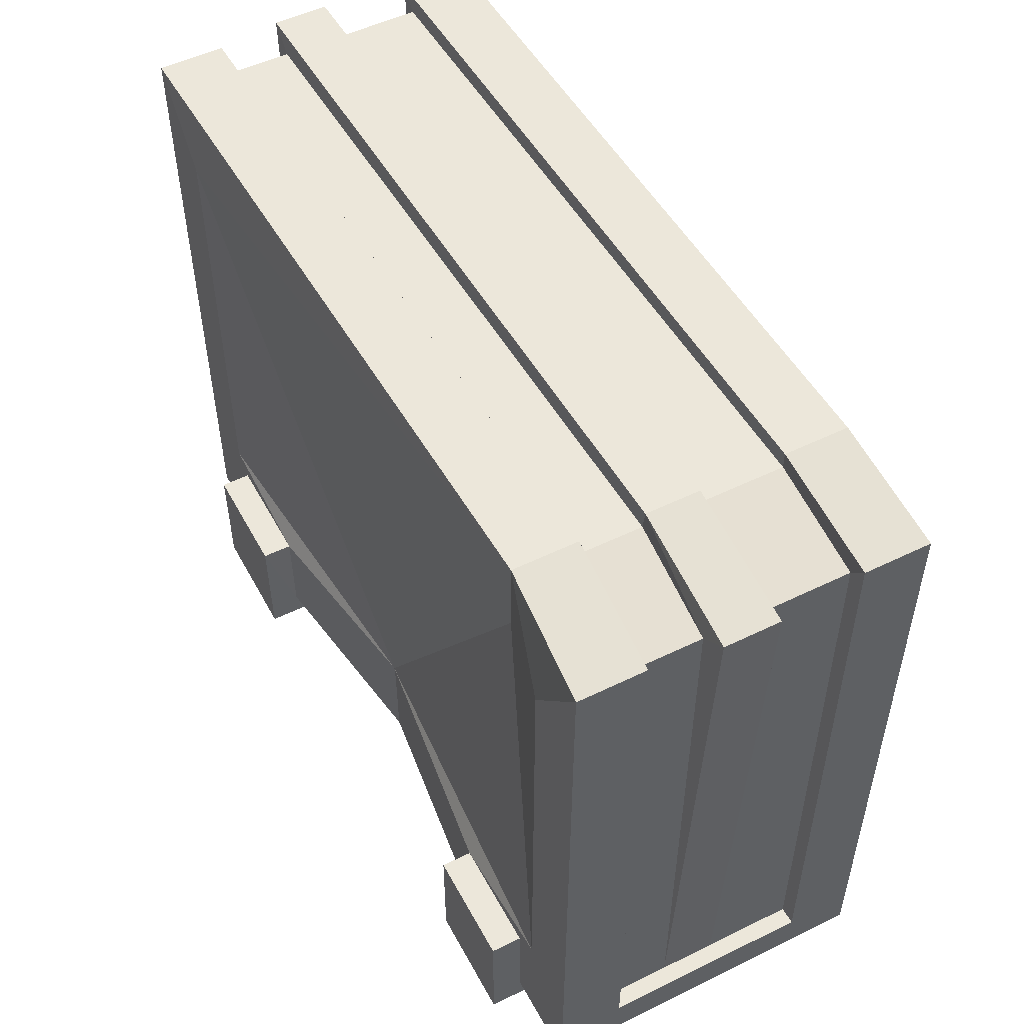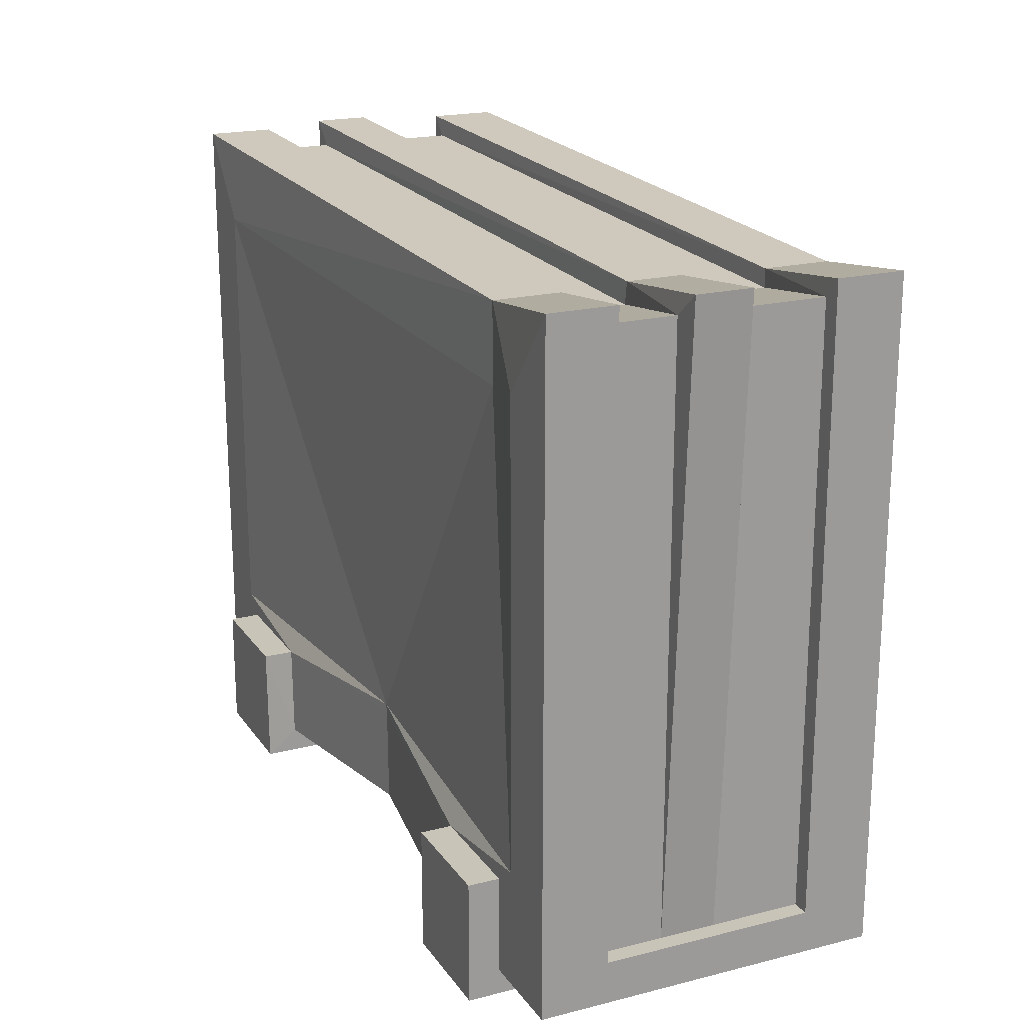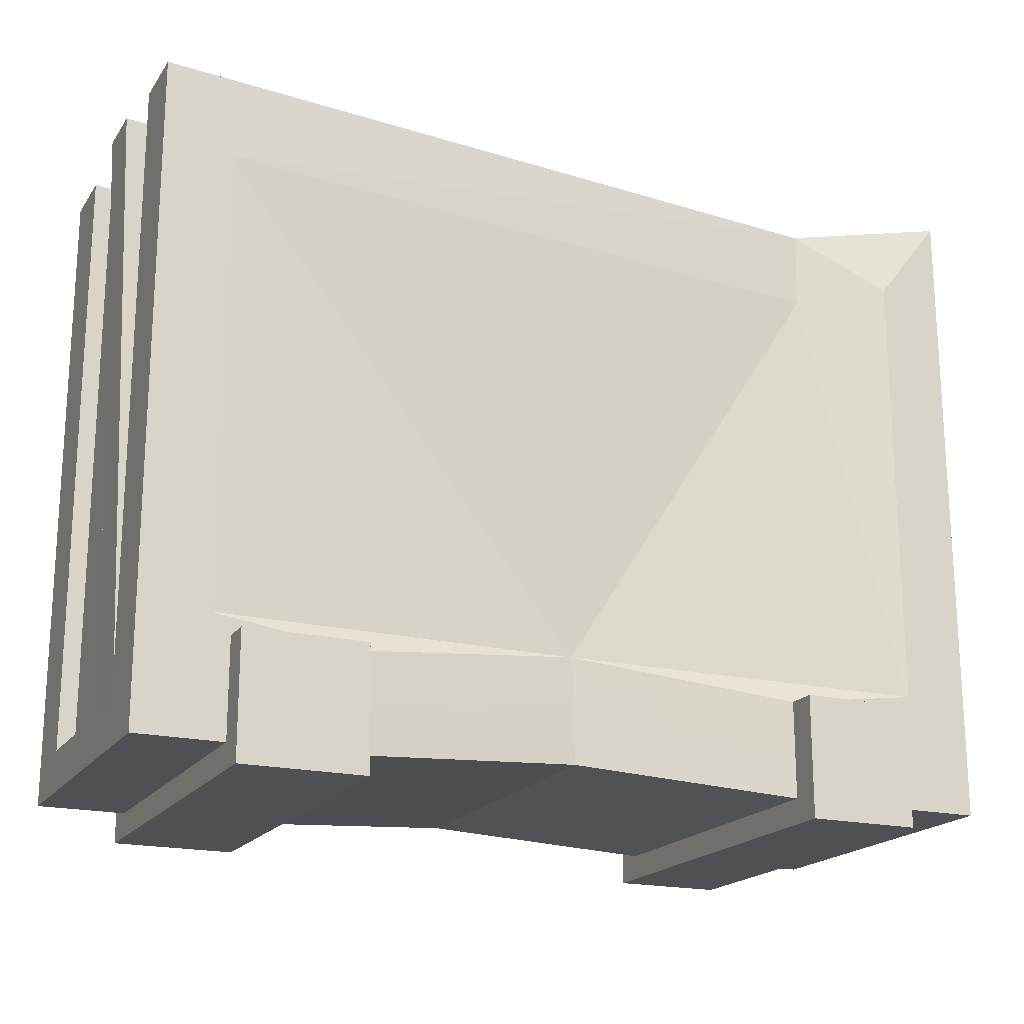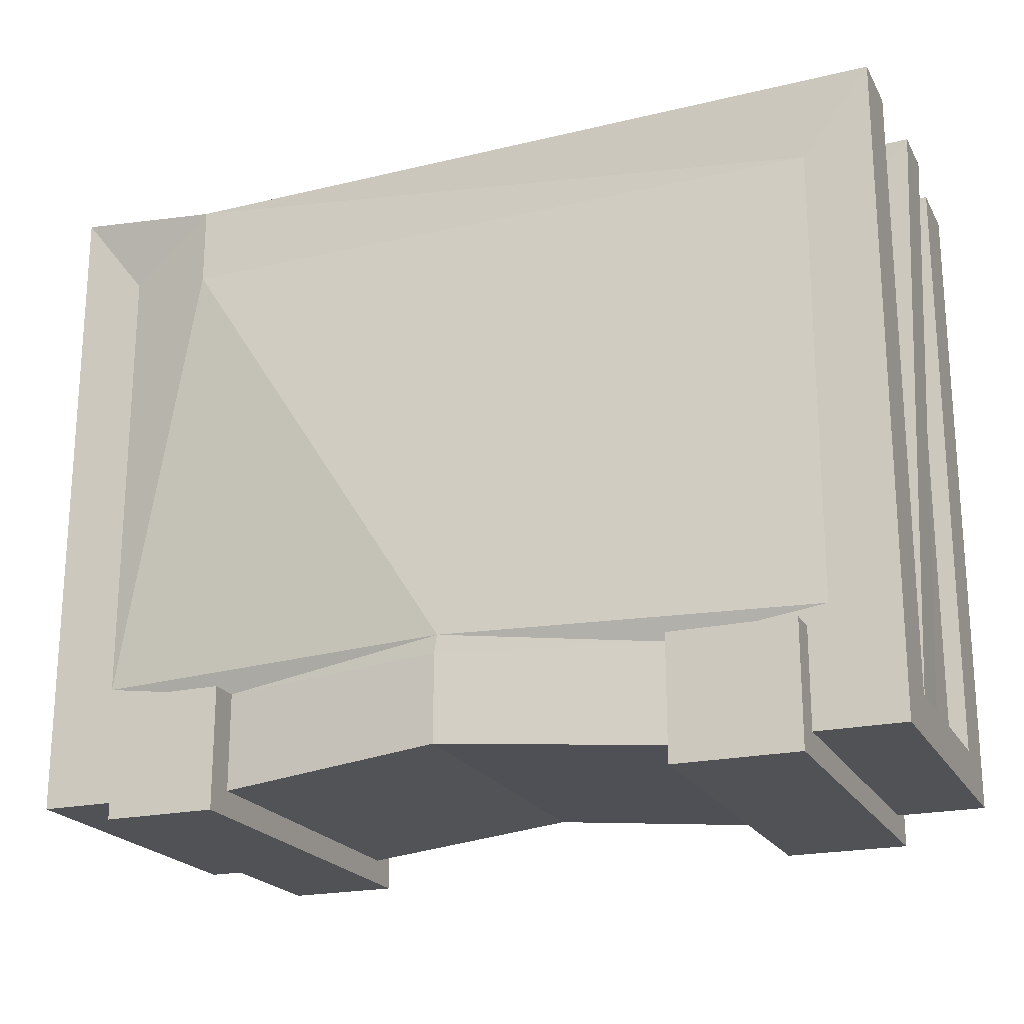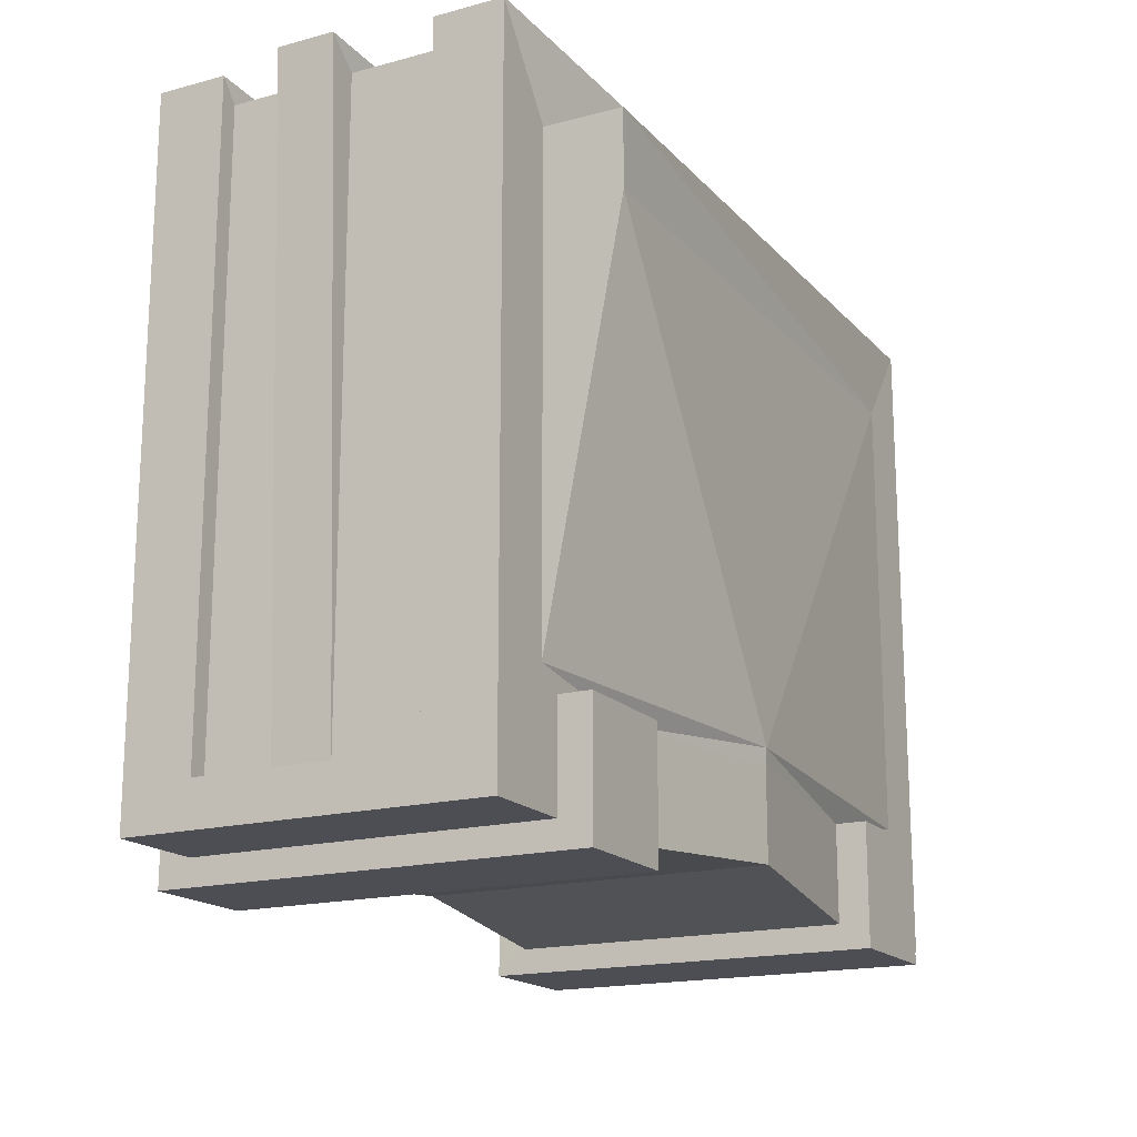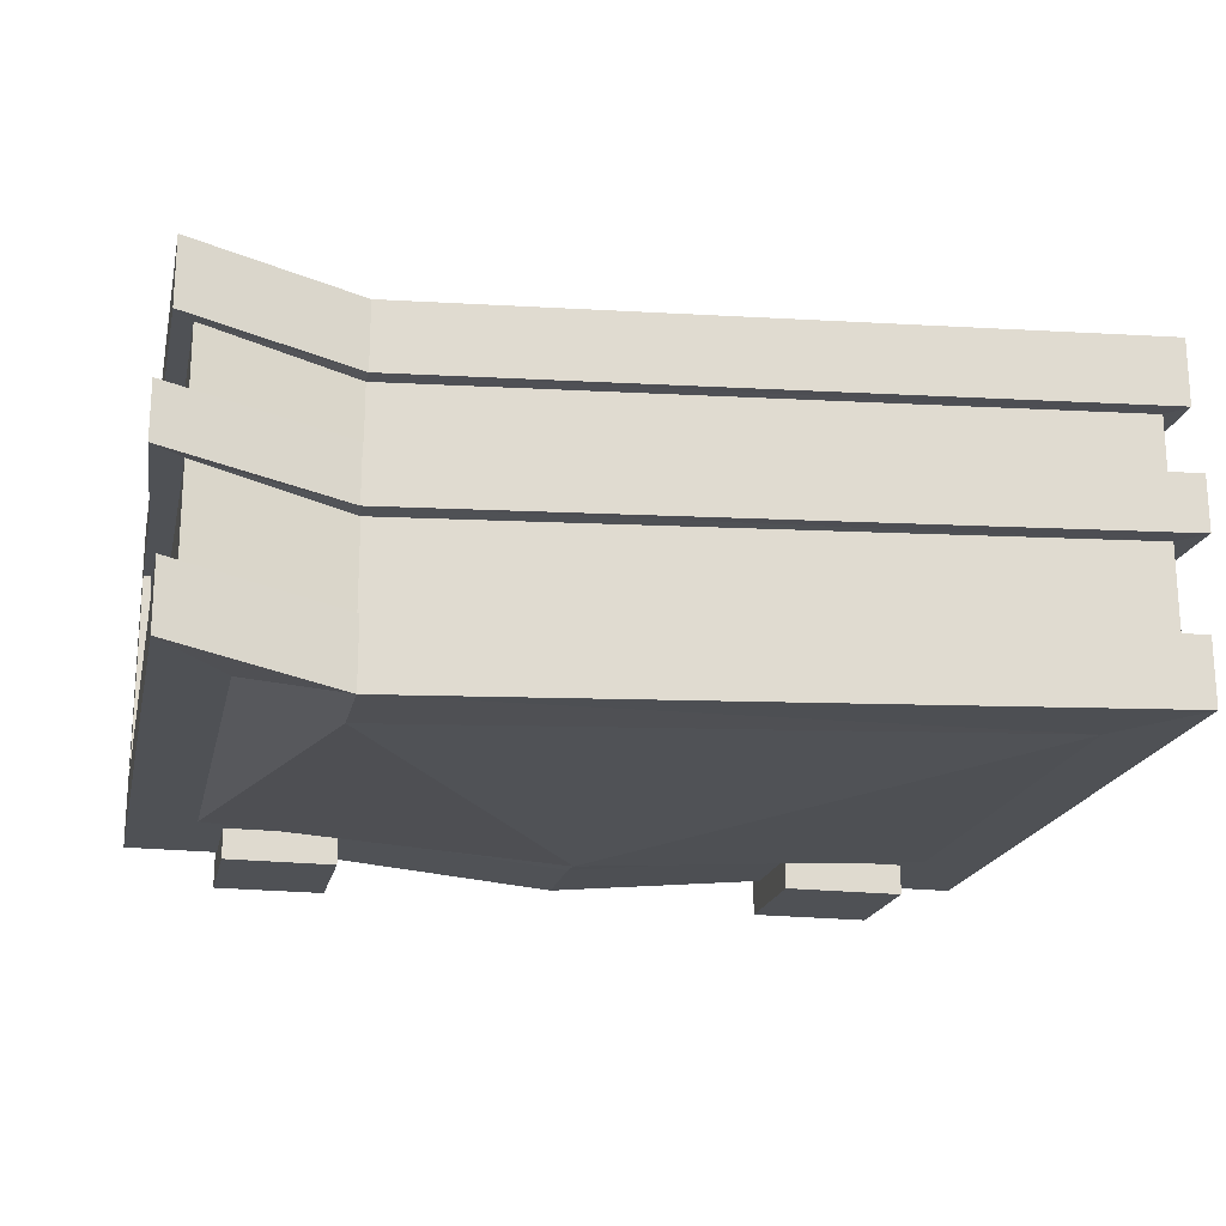
<metadata>
{"format":"obj","ext":"obj","renderer":"f3d","projection":"perspective","resolution":1024,"background":"white","views":[{"elev":51.6,"azim":-117.9,"up":"+Z"},{"elev":20.1,"azim":-114.9,"up":"+Z"},{"elev":-19.2,"azim":155.6,"up":"+Z"},{"elev":-21.1,"azim":21.8,"up":"+Z"},{"elev":-17.4,"azim":-62.0,"up":"+Z"},{"elev":-19.9,"azim":-12.4,"up":"+Y"}]}
</metadata>
<code>
o SM_Prop_Book_02
v -6.864 -1.024 7.805
v 11.1 -0.3692 8.557
v -6.864 0.3632 7.805
v 11.1 1.018 8.557
v 0.03451 3.618 -5.304
v 5.766 4.273 -5.51
v 0.006134 3.618 -7.488
v 5.707 4.273 -7.931
v -10.8 4.273 -7.931
v -8.493 4.273 -7.931
v -10.8 -4.273 -7.931
v -8.493 -4.273 -7.931
v -6.785 -4.928 5.778
v 0.07858 -4.928 -4.864
v 9.287 -4.273 6.313
v 9.287 -4.273 -5.023
v 10.52 -0.3692 -6.88
v 10.52 1.018 -6.88
v -10.36 -0.3692 -6.88
v -11.1 -0.3692 8.557
v -10.36 1.018 -6.88
v -11.1 1.018 8.557
v -6.785 -4.928 7.707
v 10.95 -4.273 8.448
v -6.785 -3.266 7.707
v 10.95 -2.611 8.448
v 10.95 4.273 8.448
v -6.785 3.618 7.707
v 10.95 2.611 8.448
v -6.785 1.956 7.707
v 10.95 -4.273 -7.931
v 10.95 -2.611 -6.88
v 10.95 -4.273 -5.51
v 10.95 4.273 -7.931
v 10.95 2.611 -6.88
v 10.95 4.273 -5.51
v -10.8 -4.273 -5.51
v -10.8 -2.611 -6.88
v -10.8 -2.611 8.448
v -10.8 -4.273 8.448
v -10.8 2.611 -6.88
v -10.8 4.273 -5.51
v -10.8 2.611 8.448
v -10.8 4.273 8.448
v -6.785 -3.266 7.255
v 10.52 -2.611 7.948
v 10.52 2.611 7.948
v -6.785 1.956 7.255
v 10.52 -2.611 -6.88
v 10.52 2.611 -6.88
v -10.36 -2.611 7.948
v -10.36 -2.611 -6.88
v -10.36 2.611 7.948
v -10.36 2.611 -6.88
v 8.779 -4.273 -7.931
v 8.779 4.273 -7.931
v 5.707 -5.041 -8.557
v 5.707 5.041 -8.557
v 8.779 -5.041 -8.557
v 8.779 5.041 -8.557
v 0.006134 -4.928 -7.488
v 5.707 -4.273 -7.931
v -8.493 -5.041 -8.557
v -8.493 5.041 -8.557
v -5.695 -5.041 -8.557
v -5.695 5.041 -8.557
v 5.766 5.041 -5.51
v 8.779 5.041 -5.51
v -8.493 5.041 -5.51
v -5.695 5.041 -5.51
v 8.779 -5.041 -5.51
v 5.707 -5.041 -5.51
v -5.695 -5.041 -5.51
v -8.493 -5.041 -5.51
v 8.779 4.273 -5.51
v 8.779 -4.273 -5.51
v 5.707 -4.273 -5.51
v -5.695 4.273 -7.931
v -5.695 -4.273 -7.931
v -8.493 4.273 -5.51
v -5.695 4.273 -5.51
v -5.695 -4.273 -5.51
v -8.493 -4.273 -5.51
v 0.006134 -4.928 -5.304
v -9.13 -4.273 -5.023
v -9.13 -4.273 6.313
v -6.785 3.618 5.778
v 9.287 4.273 6.313
v 9.287 4.273 -5.023
v 0.07858 3.618 -4.864
v -9.13 4.273 -5.023
v -9.13 4.273 6.313
v -10.36 -0.3692 7.948
v 10.52 -0.3692 7.948
v -6.785 -1.024 7.255
v 10.52 1.018 7.948
v -6.785 0.3632 7.255
v -10.36 1.018 7.948
f 1 2 3
f 3 2 4
f 5 6 7
f 7 6 8
f 9 10 11
f 11 10 12
f 13 14 15
f 15 14 16
f 2 17 4
f 4 17 18
f 19 20 21
f 21 20 22
f 23 24 25
f 25 24 26
f 27 28 29
f 29 28 30
f 31 32 33
f 32 26 33
f 24 33 26
f 31 34 32
f 32 34 35
f 34 36 35
f 35 36 29
f 36 27 29
f 11 37 38
f 38 37 39
f 37 40 39
f 9 41 42
f 41 43 42
f 44 42 43
f 9 11 41
f 41 11 38
f 45 25 46
f 46 25 26
f 29 30 47
f 47 30 48
f 26 32 46
f 46 32 49
f 32 35 49
f 49 35 17
f 17 35 18
f 35 50 18
f 29 47 35
f 35 47 50
f 39 51 38
f 38 51 52
f 43 41 53
f 53 41 54
f 41 38 54
f 54 38 21
f 21 38 19
f 38 52 19
f 55 56 31
f 31 56 34
f 57 58 59
f 59 58 60
f 61 7 62
f 62 7 8
f 63 64 65
f 65 64 66
f 58 67 60
f 60 67 68
f 64 69 66
f 66 69 70
f 59 71 57
f 57 71 72
f 65 73 63
f 63 73 74
f 62 8 57
f 57 8 58
f 56 55 60
f 60 55 59
f 6 67 8
f 8 67 58
f 6 75 67
f 67 75 68
f 75 56 68
f 68 56 60
f 76 71 55
f 55 71 59
f 76 77 71
f 71 77 72
f 77 62 72
f 72 62 57
f 12 10 63
f 63 10 64
f 78 79 66
f 66 79 65
f 80 69 10
f 10 69 64
f 80 81 69
f 69 81 70
f 81 78 70
f 70 78 66
f 82 73 79
f 79 73 65
f 82 83 73
f 73 83 74
f 83 12 74
f 74 12 63
f 42 80 9
f 9 80 10
f 75 36 56
f 56 36 34
f 11 12 37
f 37 12 83
f 84 61 77
f 77 61 62
f 33 76 31
f 31 76 55
f 37 83 85
f 83 82 85
f 84 77 14
f 14 77 16
f 77 76 16
f 76 33 16
f 24 15 33
f 33 15 16
f 24 23 15
f 15 23 13
f 40 37 86
f 86 37 85
f 87 28 88
f 88 28 27
f 27 36 88
f 88 36 89
f 36 75 89
f 75 6 89
f 5 90 6
f 6 90 89
f 81 80 91
f 80 42 91
f 44 92 42
f 42 92 91
f 89 90 88
f 88 90 87
f 51 93 52
f 52 93 19
f 94 95 46
f 46 95 45
f 17 94 49
f 49 94 46
f 96 18 47
f 47 18 50
f 97 96 48
f 48 96 47
f 21 98 54
f 54 98 53
f 95 94 1
f 1 94 2
f 97 3 96
f 96 3 4
f 94 17 2
f 18 96 4
f 19 93 20
f 98 21 22
f 44 28 92
f 92 28 87
f 30 28 43
f 43 28 44
f 48 30 53
f 53 30 43
f 97 48 98
f 98 48 53
f 97 98 3
f 3 98 22
f 1 3 20
f 20 3 22
f 95 1 93
f 93 1 20
f 45 95 51
f 51 95 93
f 39 25 51
f 51 25 45
f 23 25 40
f 40 25 39
f 13 23 86
f 86 23 40
f 14 13 85
f 85 13 86
f 84 14 82
f 82 14 85
f 84 82 61
f 61 82 79
f 78 7 79
f 79 7 61
f 5 7 81
f 81 7 78
f 5 81 90
f 90 81 91
f 92 87 91
f 91 87 90

</code>
